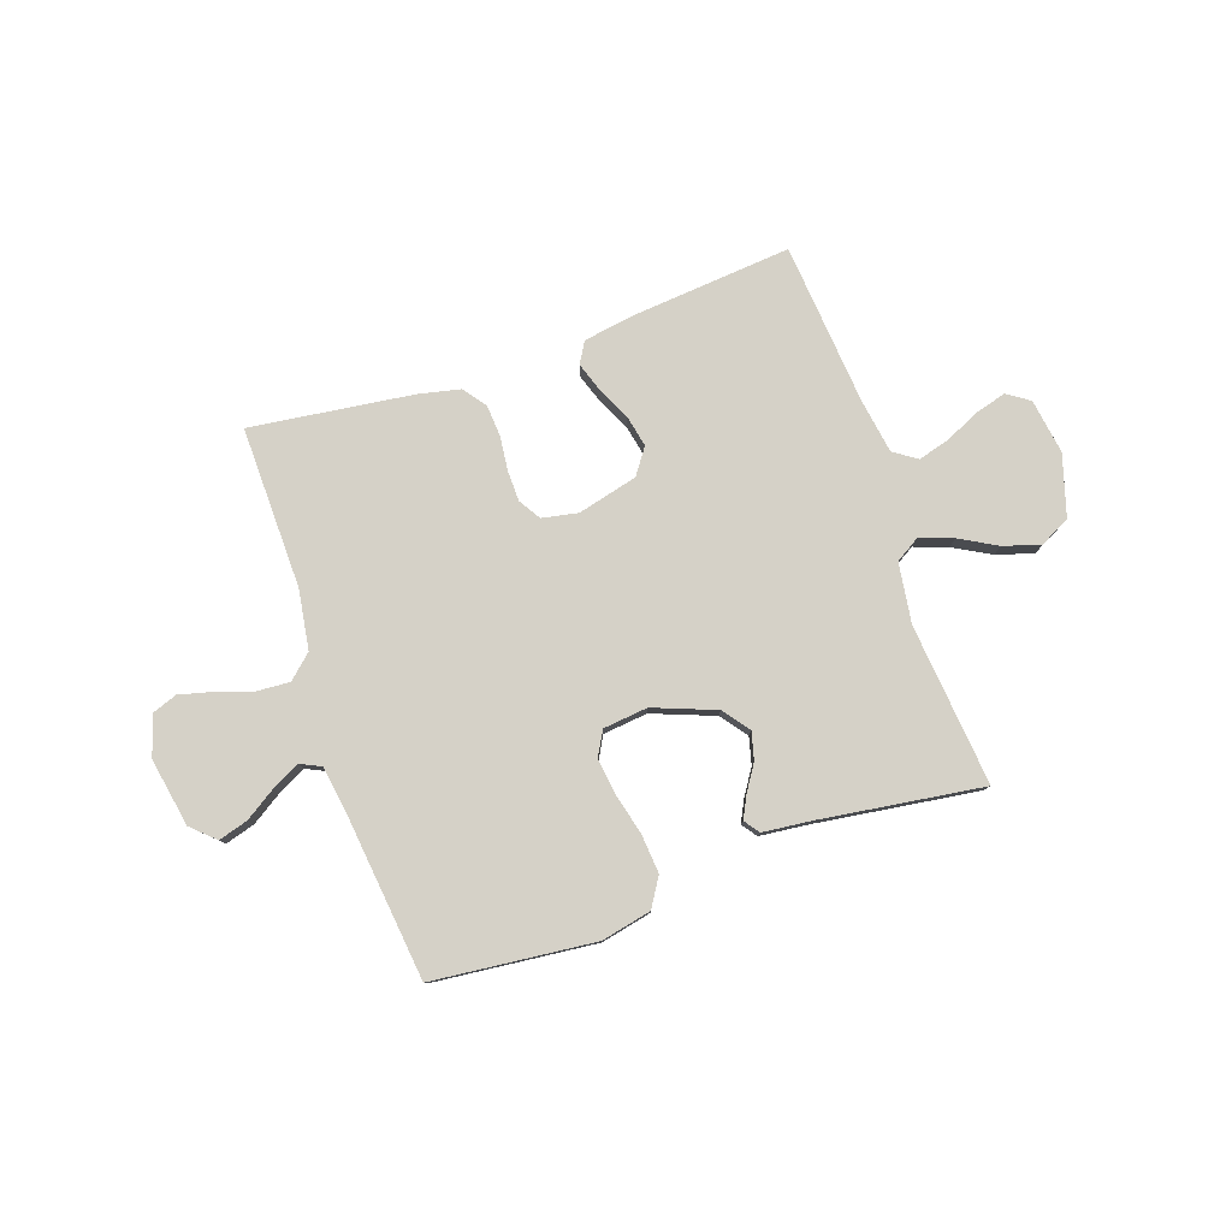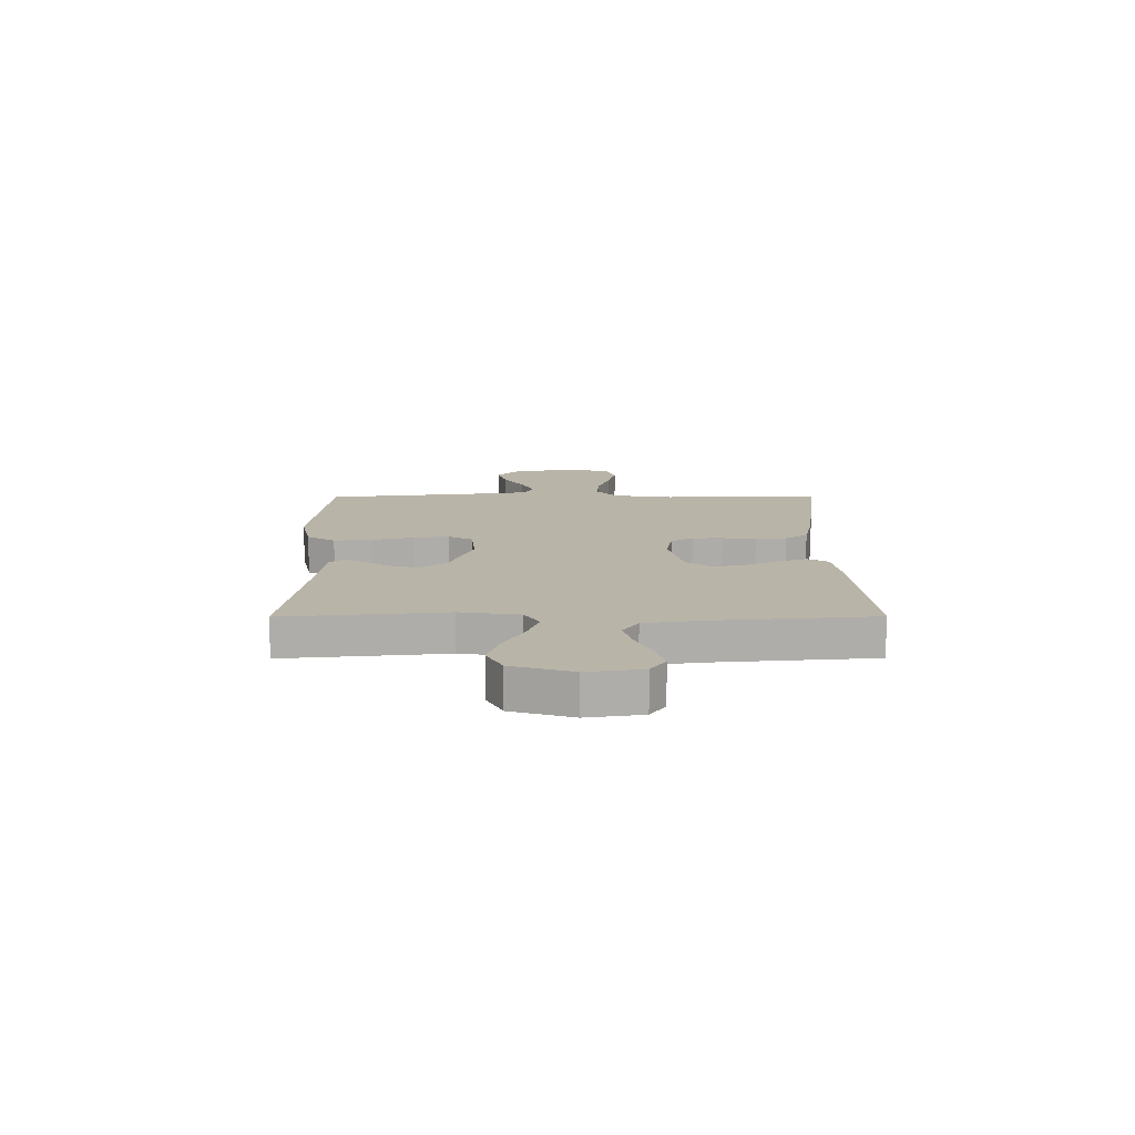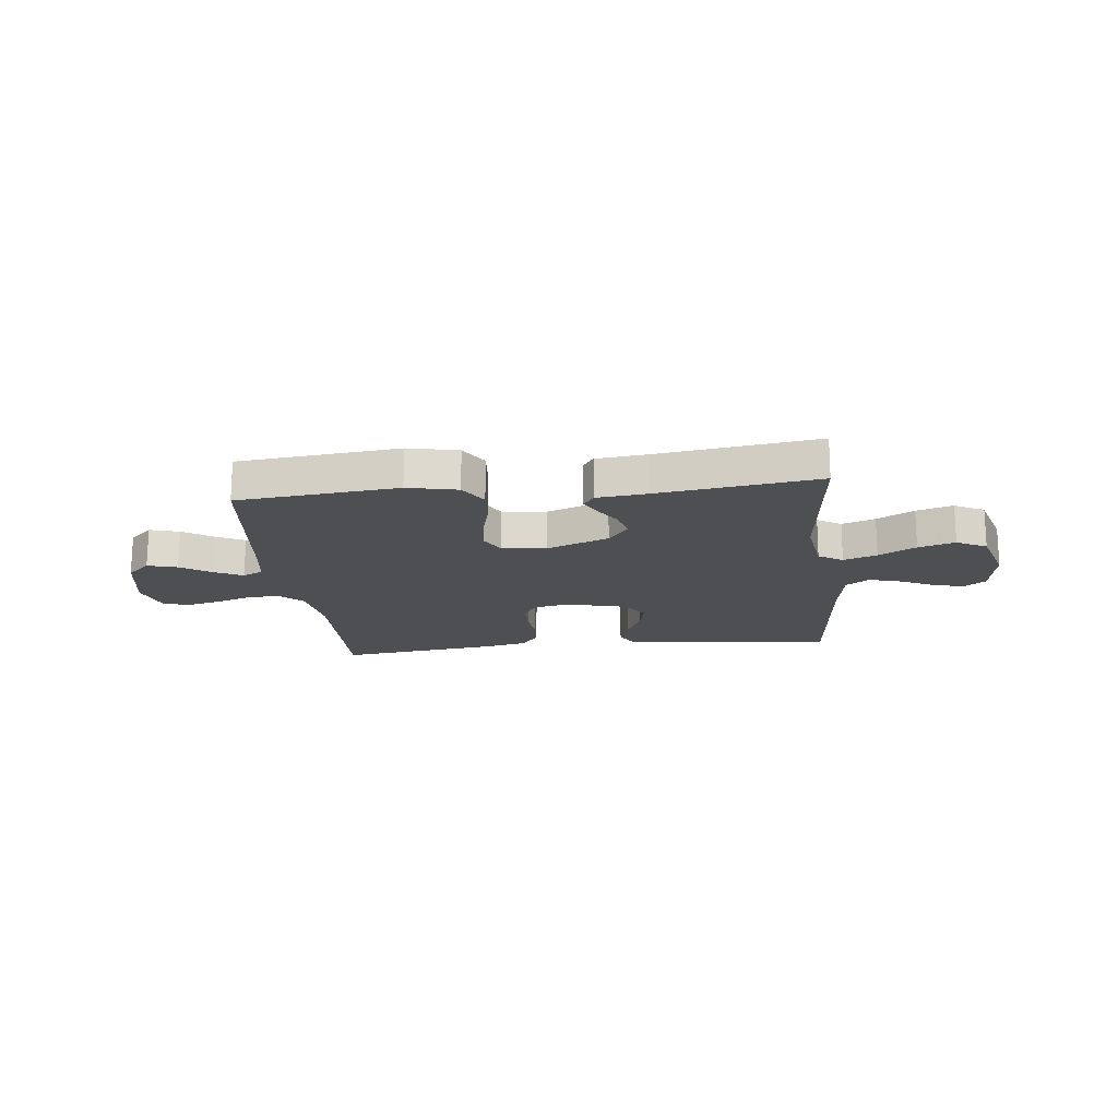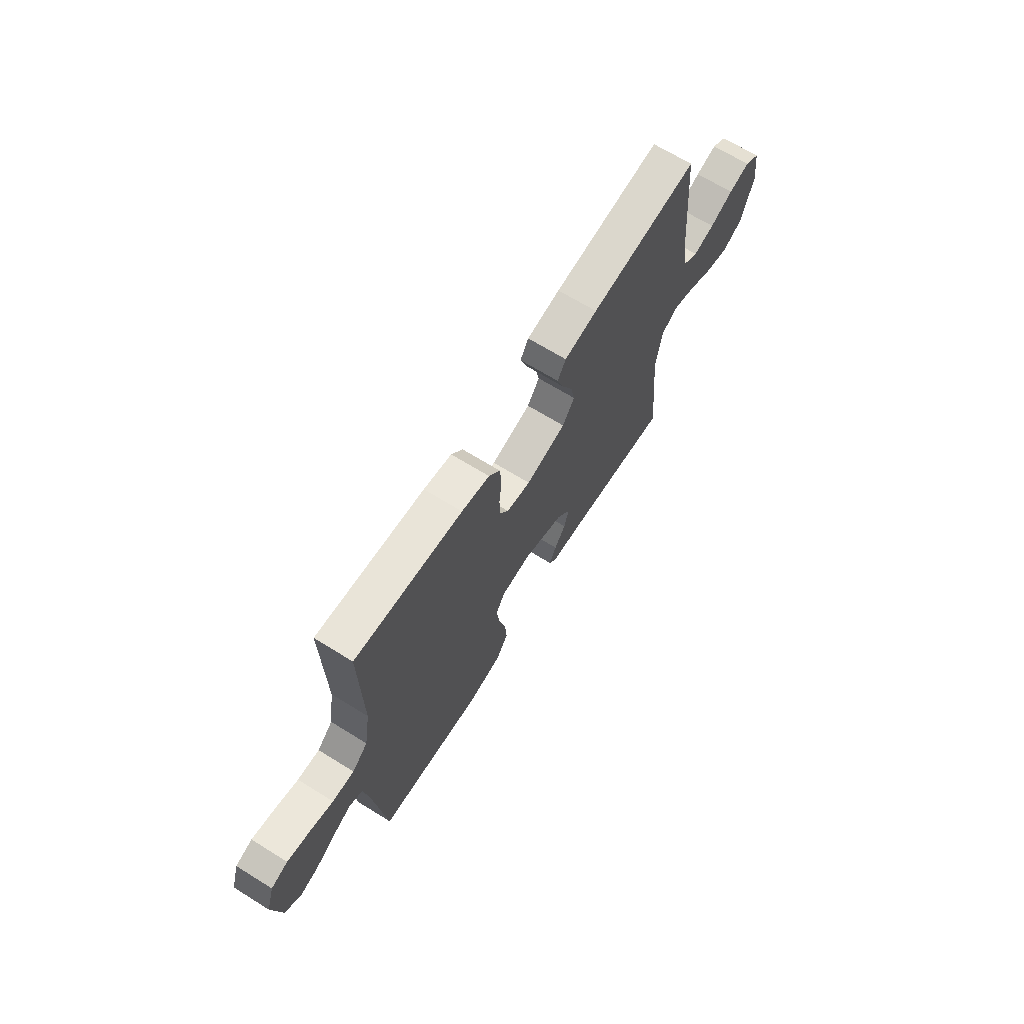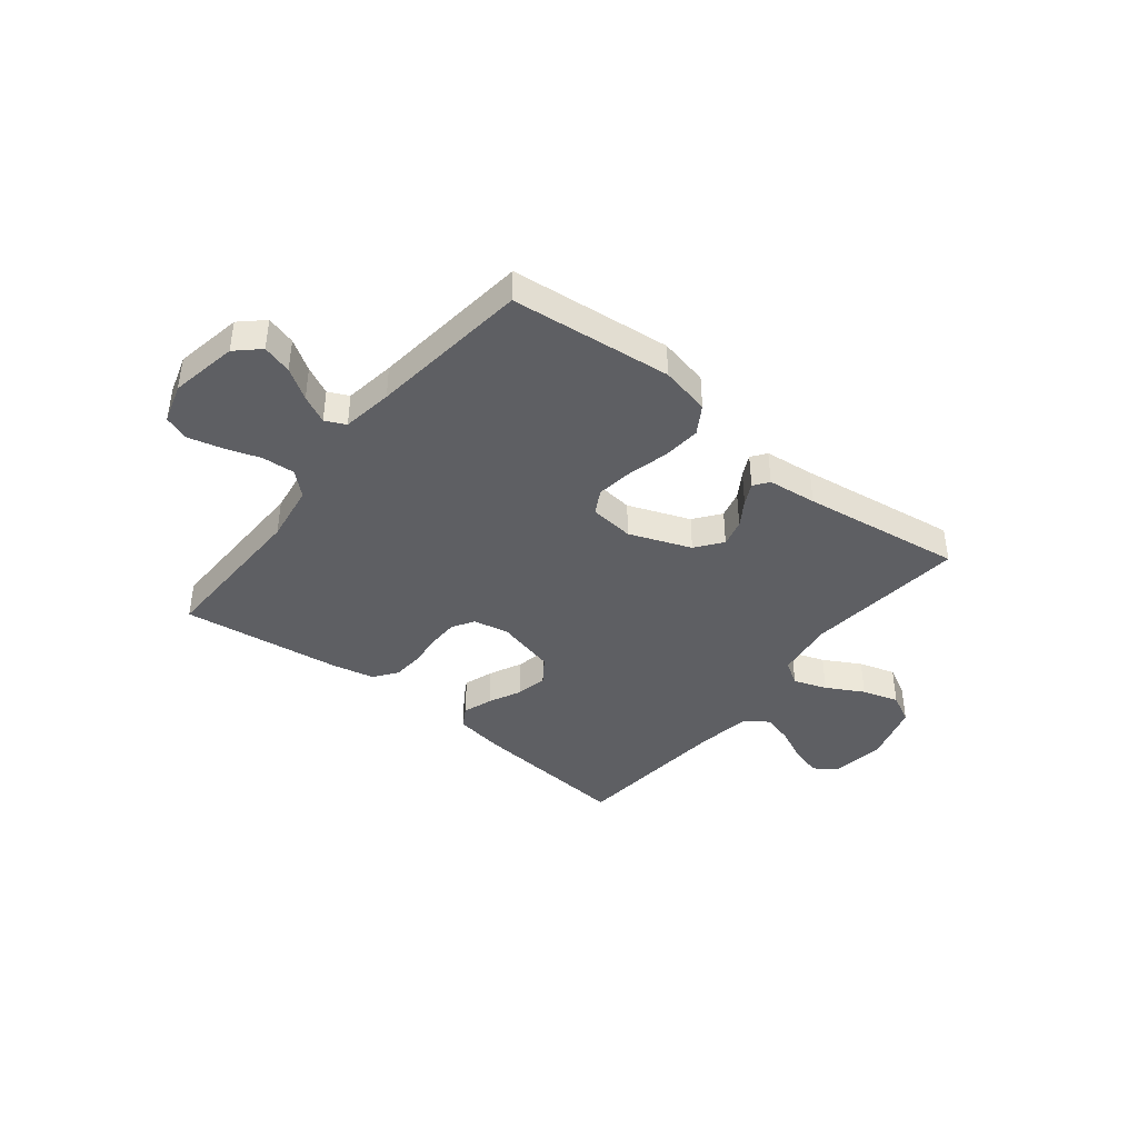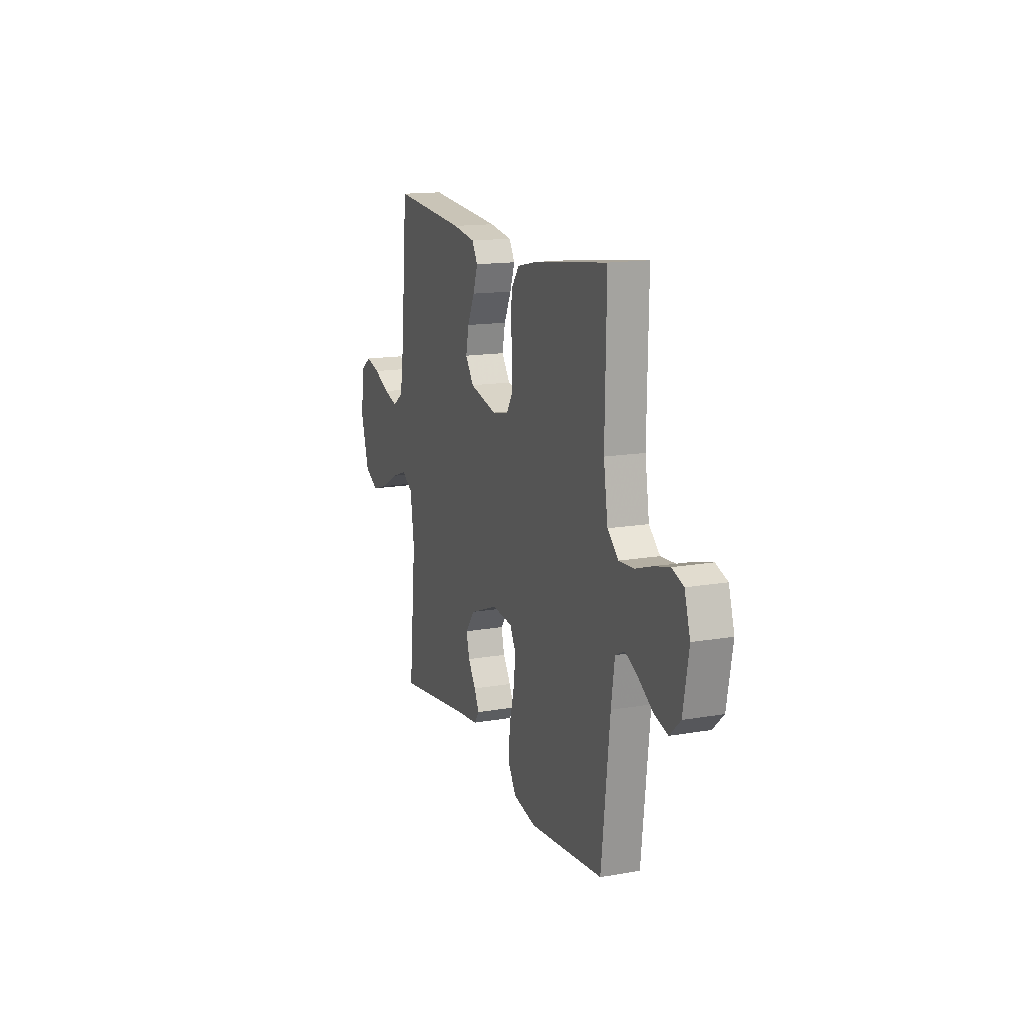
<metadata>
{"format":"obj","ext":"obj","renderer":"f3d","projection":"perspective","resolution":1024,"background":"white","views":[{"elev":79.3,"azim":161.0,"up":"+Y"},{"elev":13.2,"azim":-90.2,"up":"+Y"},{"elev":-17.9,"azim":-173.8,"up":"+Y"},{"elev":68.1,"azim":121.8,"up":"+Z"},{"elev":-40.9,"azim":141.4,"up":"+Y"},{"elev":14.9,"azim":69.5,"up":"+Z"}]}
</metadata>
<code>
v -0.5 0.07 -0.5
v -0.471 0.07 -0.2
v -0.487 0.07 -0.089
v -0.532 0.07 -0.061
v -0.594 0.07 -0.083
v -0.663 0.07 -0.121
v -0.731 0.07 -0.142
v -0.787 0.07 -0.113
v -0.821 0.07 0
v -0.806 0.07 0.102
v -0.765 0.07 0.13
v -0.707 0.07 0.114
v -0.643 0.07 0.084
v -0.585 0.07 0.068
v -0.542 0.07 0.097
v -0.526 0.07 0.2
v -0.5 0.07 0.5
v -0.2 0.07 0.473
v -0.108 0.07 0.458
v -0.085 0.07 0.419
v -0.104 0.07 0.364
v -0.133 0.07 0.303
v -0.145 0.07 0.245
v -0.111 0.07 0.197
v 0 0.07 0.169
v 0.067 0.07 0.182
v 0.092 0.07 0.223
v 0.093 0.07 0.28
v 0.086 0.07 0.343
v 0.09 0.07 0.401
v 0.122 0.07 0.444
v 0.2 0.07 0.461
v 0.5 0.07 0.5
v 0.495 0.07 0.2
v 0.512 0.07 0.09
v 0.556 0.07 0.05
v 0.617 0.07 0.054
v 0.683 0.07 0.076
v 0.746 0.07 0.092
v 0.793 0.07 0.075
v 0.816 0.07 0
v 0.793 0.07 -0.126
v 0.75 0.07 -0.166
v 0.695 0.07 -0.15
v 0.638 0.07 -0.113
v 0.586 0.07 -0.087
v 0.548 0.07 -0.105
v 0.534 0.07 -0.2
v 0.5 0.07 -0.5
v 0.2 0.07 -0.531
v 0.107 0.07 -0.511
v 0.074 0.07 -0.458
v 0.08 0.07 -0.386
v 0.099 0.07 -0.31
v 0.108 0.07 -0.242
v 0.083 0.07 -0.197
v 0 0.07 -0.188
v -0.115 0.07 -0.232
v -0.152 0.07 -0.281
v -0.139 0.07 -0.332
v -0.108 0.07 -0.38
v -0.088 0.07 -0.42
v -0.108 0.07 -0.448
v -0.2 0.07 -0.458
v -0.5 0 -0.5
v -0.471 0 -0.2
v -0.487 0 -0.089
v -0.532 0 -0.061
v -0.594 0 -0.083
v -0.663 0 -0.121
v -0.731 0 -0.142
v -0.787 0 -0.113
v -0.821 0 0
v -0.806 0 0.102
v -0.765 0 0.13
v -0.707 0 0.114
v -0.643 0 0.084
v -0.585 0 0.068
v -0.542 0 0.097
v -0.526 0 0.2
v -0.5 0 0.5
v -0.2 0 0.473
v -0.108 0 0.458
v -0.085 0 0.419
v -0.104 0 0.364
v -0.133 0 0.303
v -0.145 0 0.245
v -0.111 0 0.197
v 0 0 0.169
v 0.067 0 0.182
v 0.092 0 0.223
v 0.093 0 0.28
v 0.086 0 0.343
v 0.09 0 0.401
v 0.122 0 0.444
v 0.2 0 0.461
v 0.5 0 0.5
v 0.495 0 0.2
v 0.512 0 0.09
v 0.556 0 0.05
v 0.617 0 0.054
v 0.683 0 0.076
v 0.746 0 0.092
v 0.793 0 0.075
v 0.816 0 0
v 0.793 0 -0.126
v 0.75 0 -0.166
v 0.695 0 -0.15
v 0.638 0 -0.113
v 0.586 0 -0.087
v 0.548 0 -0.105
v 0.534 0 -0.2
v 0.5 0 -0.5
v 0.2 0 -0.531
v 0.107 0 -0.511
v 0.074 0 -0.458
v 0.08 0 -0.386
v 0.099 0 -0.31
v 0.108 0 -0.242
v 0.083 0 -0.197
v 0 0 -0.188
v -0.115 0 -0.232
v -0.152 0 -0.281
v -0.139 0 -0.332
v -0.108 0 -0.38
v -0.088 0 -0.42
v -0.108 0 -0.448
v -0.2 0 -0.458
f 62 63 64
f 61 62 64
f 60 61 64
f 64 1 2
f 60 64 2
f 59 60 2
f 58 59 2 3
f 57 58 3 4
f 56 57 4
f 52 53 54
f 51 52 54
f 50 51 54
f 49 50 54
f 48 49 54
f 47 48 54 55
f 46 47 55 56
f 43 44 45
f 42 43 45
f 41 42 45
f 40 41 45
f 39 40 45
f 38 39 45
f 37 38 45
f 36 37 45 46
f 46 56 4
f 36 46 4
f 35 36 4
f 32 33 34
f 31 32 34
f 30 31 34
f 29 30 34
f 28 29 34
f 27 28 34 35
f 20 21 22
f 19 20 22
f 18 19 22
f 17 18 22
f 16 17 22
f 15 16 22 23
f 14 15 23 24
f 11 12 13
f 10 11 13
f 9 10 13
f 8 9 13
f 7 8 13
f 6 7 13
f 5 6 13
f 4 5 13 14
f 26 27 35
f 25 26 35 4
f 4 14 24 25
f 128 127 126
f 128 126 125
f 128 125 124
f 66 65 128
f 66 128 124
f 66 124 123
f 67 66 123 122
f 68 67 122 121
f 68 121 120
f 118 117 116
f 118 116 115
f 118 115 114
f 118 114 113
f 118 113 112
f 119 118 112 111
f 120 119 111 110
f 109 108 107
f 109 107 106
f 109 106 105
f 109 105 104
f 109 104 103
f 109 103 102
f 109 102 101
f 110 109 101 100
f 68 120 110
f 68 110 100
f 68 100 99
f 98 97 96
f 98 96 95
f 98 95 94
f 98 94 93
f 98 93 92
f 99 98 92 91
f 86 85 84
f 86 84 83
f 86 83 82
f 86 82 81
f 86 81 80
f 87 86 80 79
f 88 87 79 78
f 77 76 75
f 77 75 74
f 77 74 73
f 77 73 72
f 77 72 71
f 77 71 70
f 77 70 69
f 78 77 69 68
f 99 91 90
f 68 99 90 89
f 89 88 78 68
f 1 65 66 2
f 2 66 67 3
f 3 67 68 4
f 4 68 69 5
f 5 69 70 6
f 6 70 71 7
f 7 71 72 8
f 8 72 73 9
f 9 73 74 10
f 10 74 75 11
f 11 75 76 12
f 12 76 77 13
f 13 77 78 14
f 14 78 79 15
f 15 79 80 16
f 16 80 81 17
f 17 81 82 18
f 18 82 83 19
f 19 83 84 20
f 20 84 85 21
f 21 85 86 22
f 22 86 87 23
f 23 87 88 24
f 24 88 89 25
f 25 89 90 26
f 26 90 91 27
f 27 91 92 28
f 28 92 93 29
f 29 93 94 30
f 30 94 95 31
f 31 95 96 32
f 32 96 97 33
f 33 97 98 34
f 34 98 99 35
f 35 99 100 36
f 36 100 101 37
f 37 101 102 38
f 38 102 103 39
f 39 103 104 40
f 40 104 105 41
f 41 105 106 42
f 42 106 107 43
f 43 107 108 44
f 44 108 109 45
f 45 109 110 46
f 46 110 111 47
f 47 111 112 48
f 48 112 113 49
f 49 113 114 50
f 50 114 115 51
f 51 115 116 52
f 52 116 117 53
f 53 117 118 54
f 54 118 119 55
f 55 119 120 56
f 56 120 121 57
f 57 121 122 58
f 58 122 123 59
f 59 123 124 60
f 60 124 125 61
f 61 125 126 62
f 62 126 127 63
f 63 127 128 64
f 64 128 65 1

</code>
